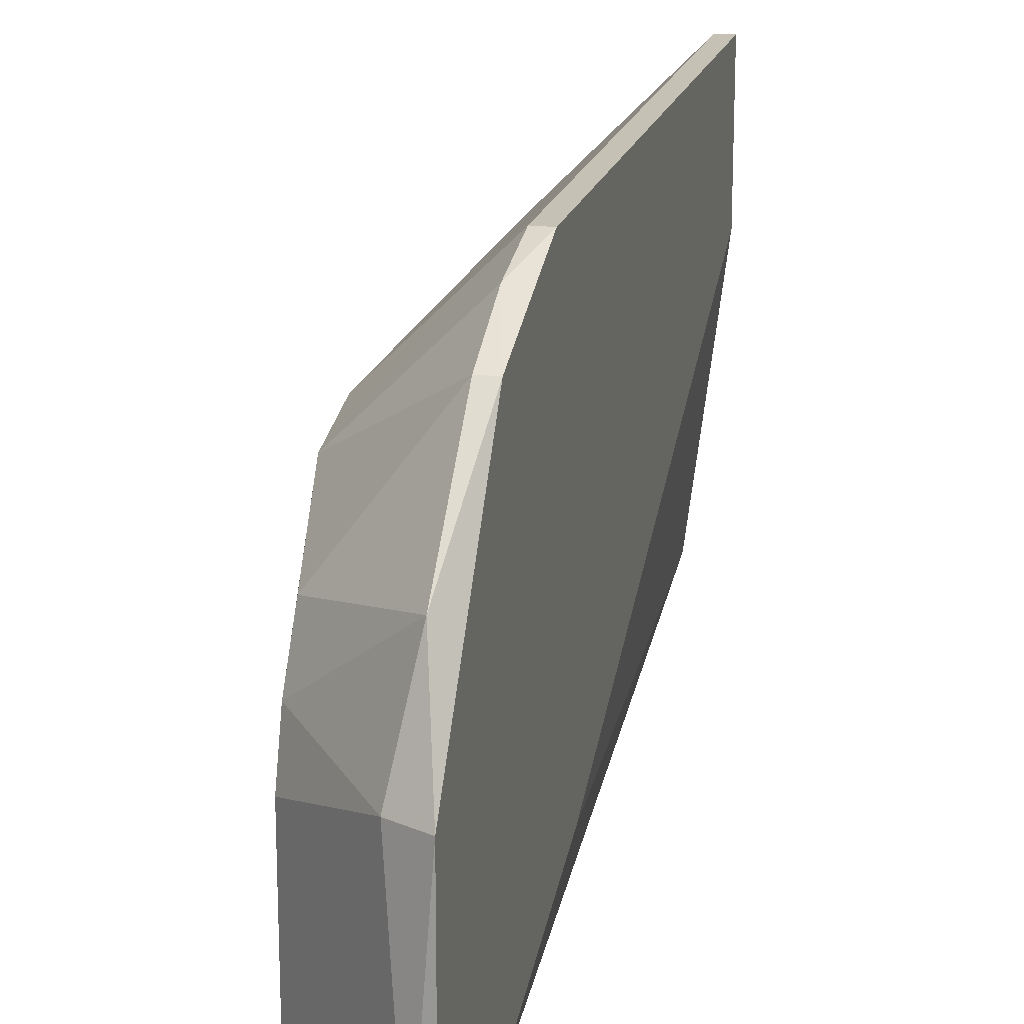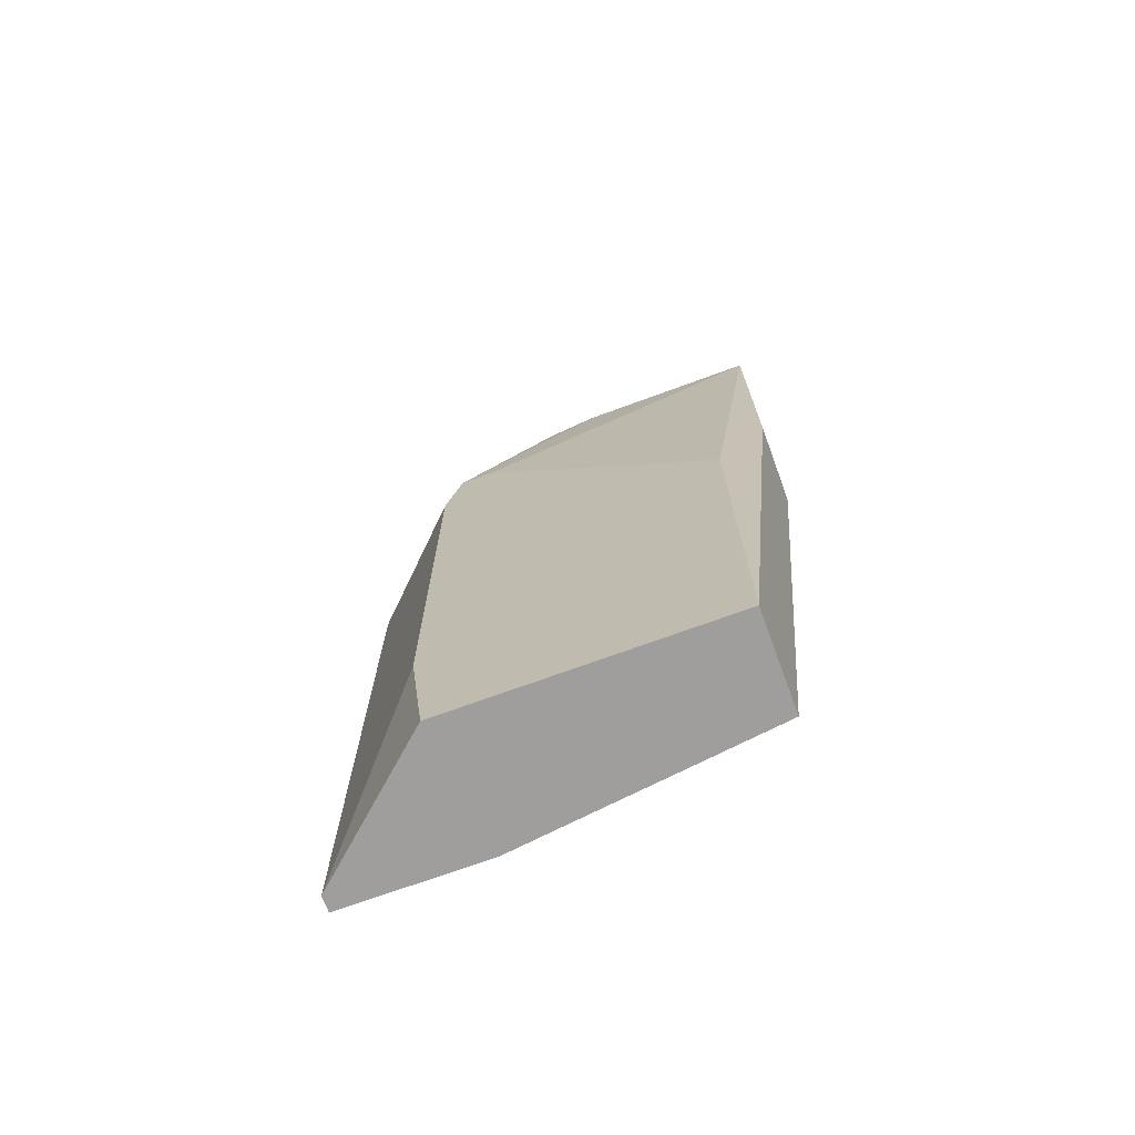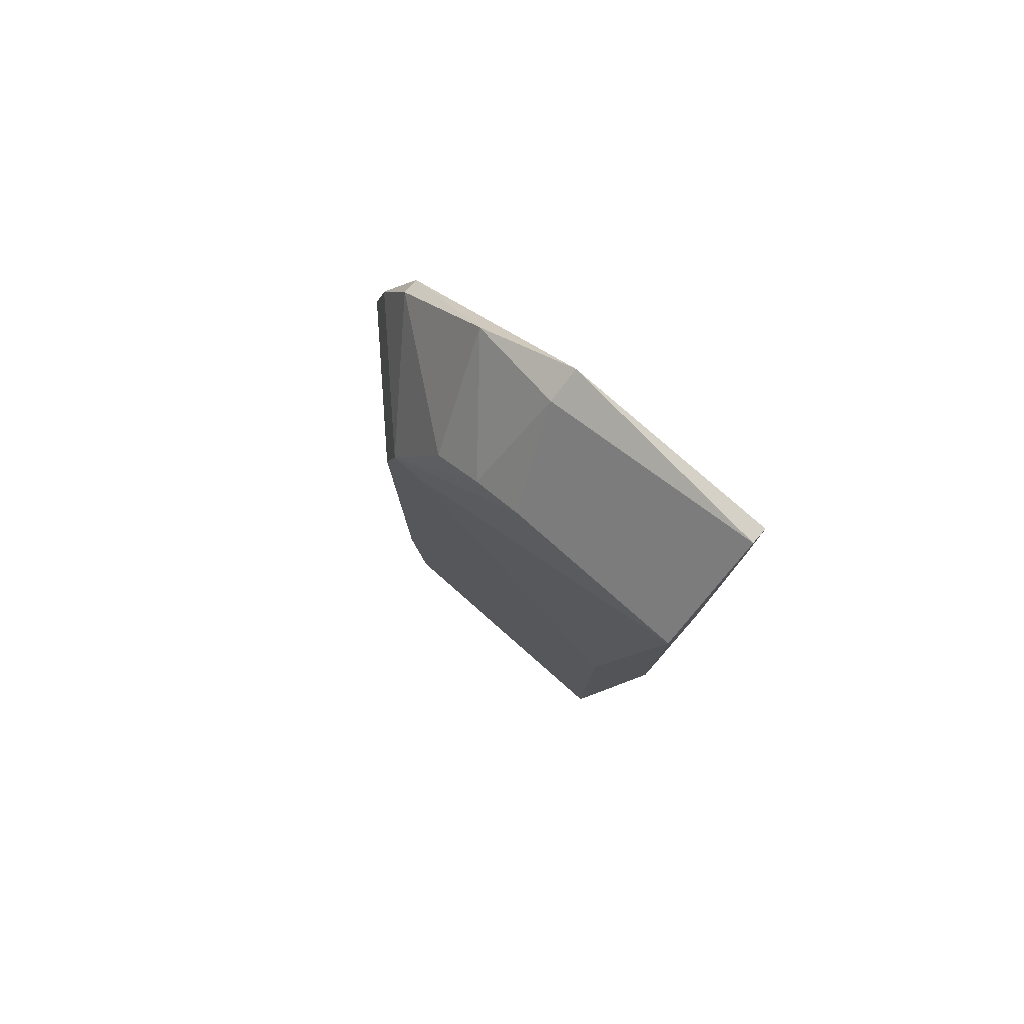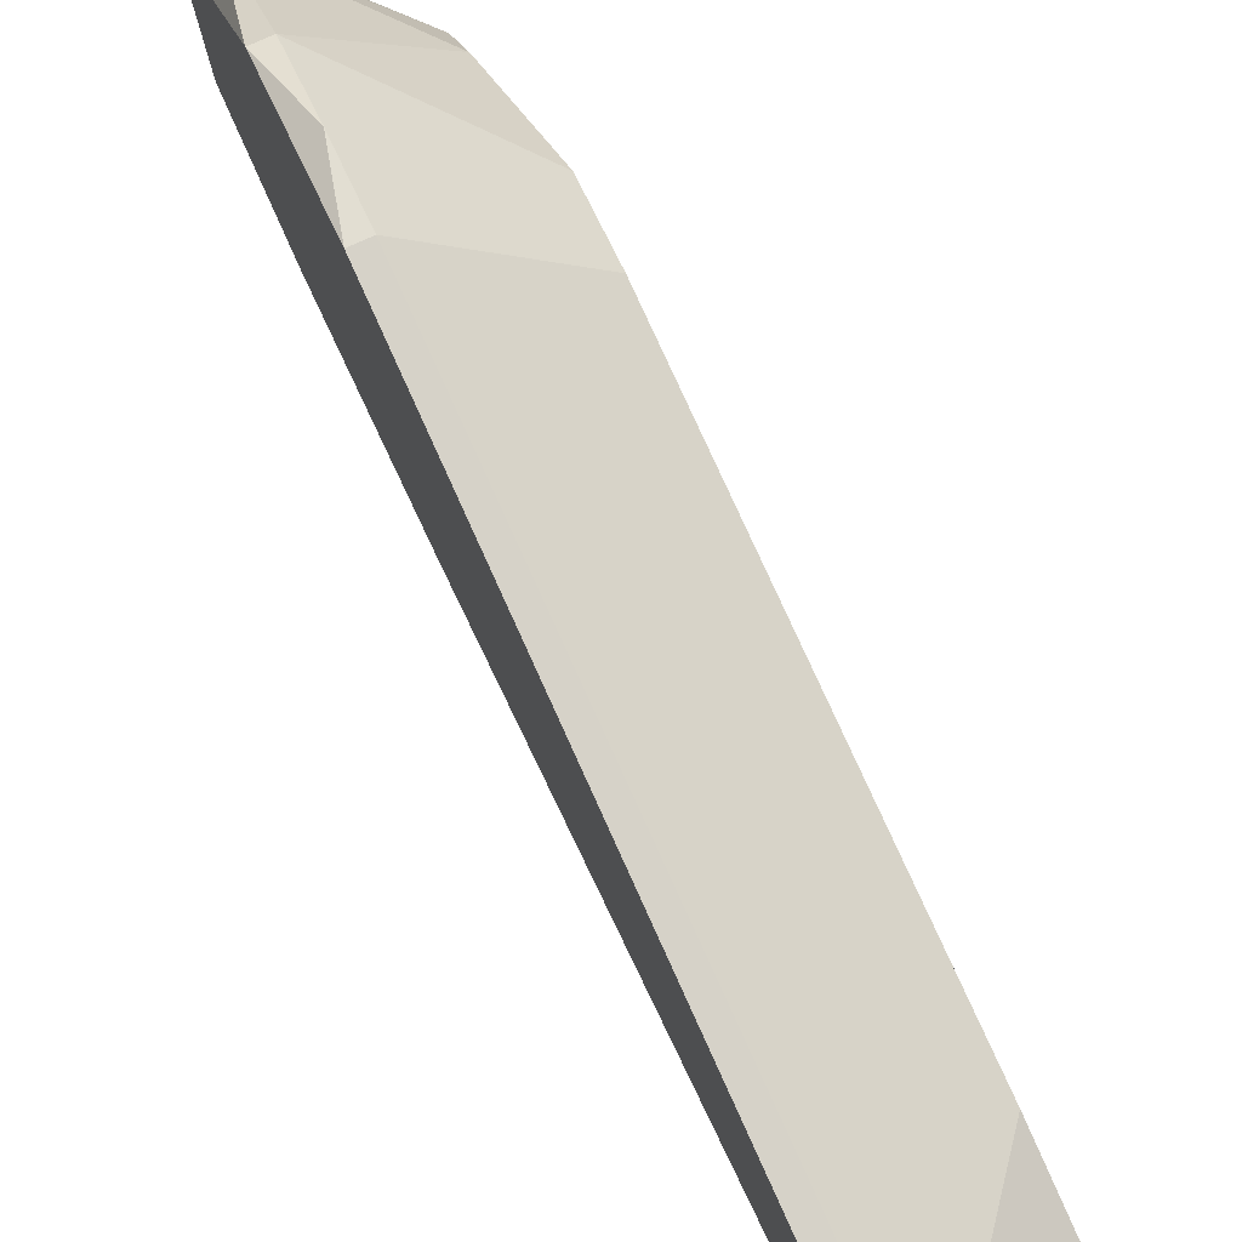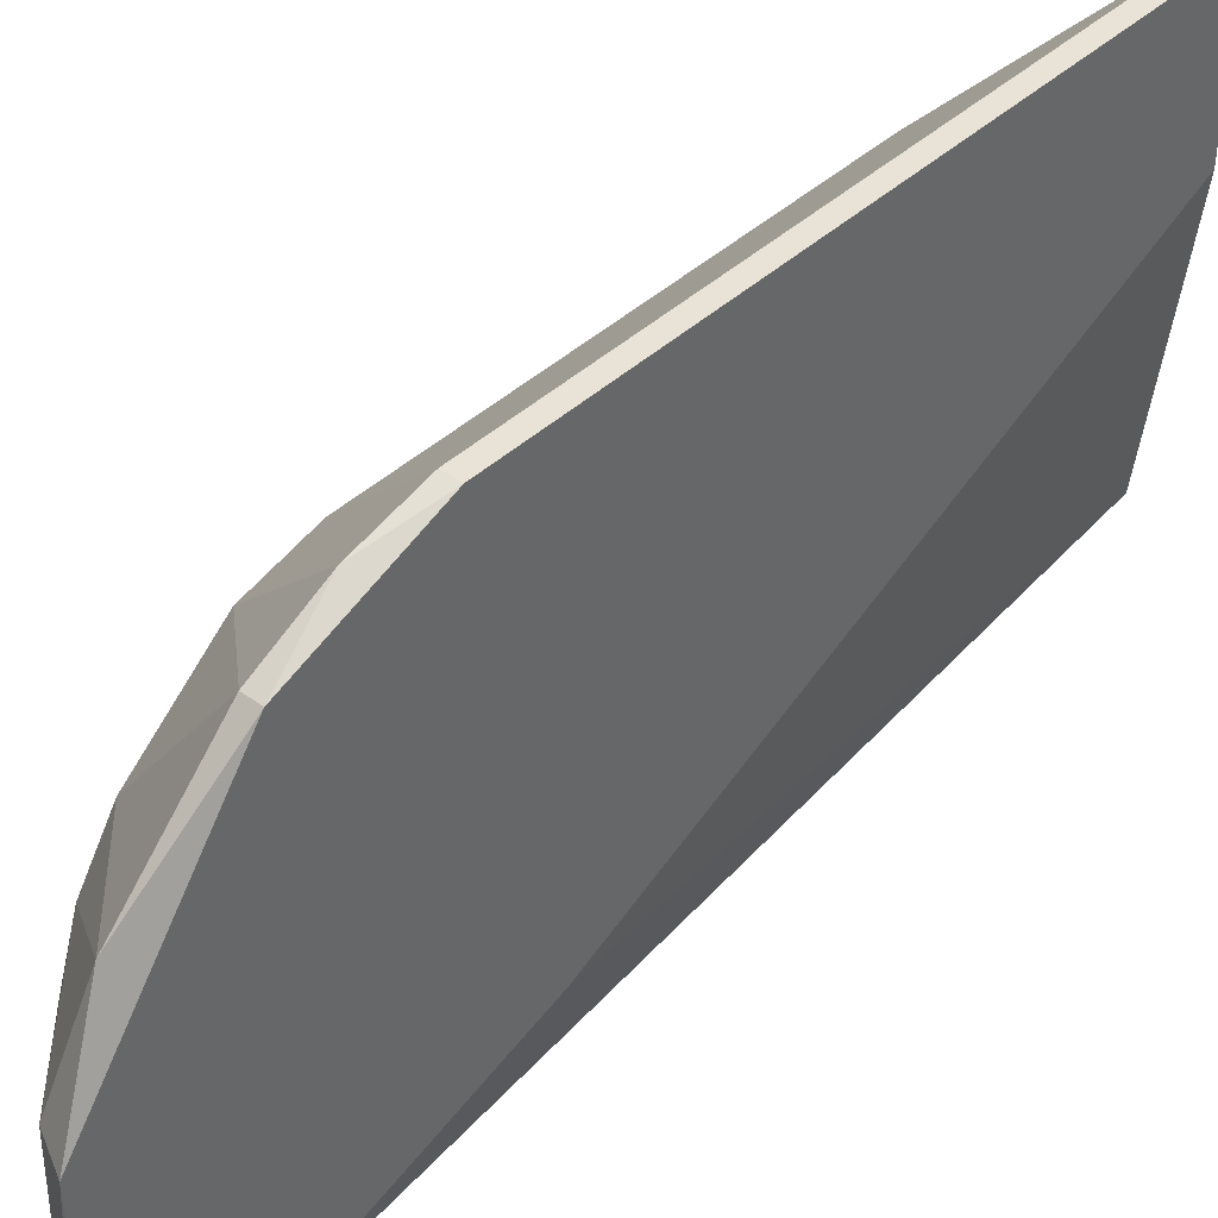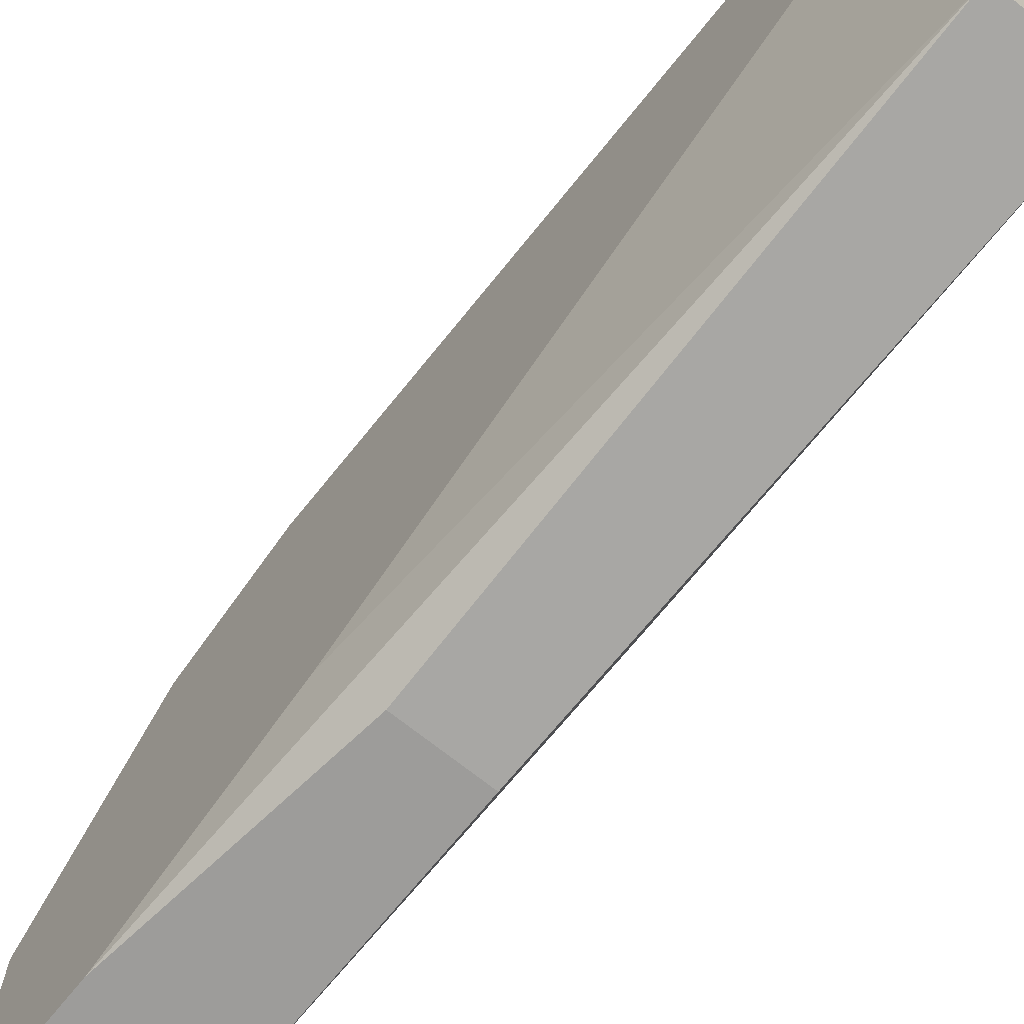
<metadata>
{"format":"obj","ext":"obj","renderer":"f3d","projection":"perspective","resolution":1024,"background":"white","views":[{"elev":18.8,"azim":-166.9,"up":"+Z"},{"elev":-71.1,"azim":110.2,"up":"+Y"},{"elev":79.0,"azim":131.3,"up":"+Y"},{"elev":77.7,"azim":-24.3,"up":"+Z"},{"elev":41.6,"azim":-138.0,"up":"+Z"},{"elev":-70.1,"azim":-38.8,"up":"+Z"}]}
</metadata>
<code>
v 0.002409 0.04741 0.04969
v 0.002409 0.04741 0.03519
v 0.002409 0.024 0.03966
v 0.002409 0.03849 0.03519
v 0.002409 -0.01388 0.06639
v 0.002409 -0.01388 0.05637
v 0.002409 0.03738 0.06305
v 0.002409 0.02846 0.06639
v 0.004639 0.04629 0.04969
v 0.004639 0.02177 0.03519
v 0.004639 -0.01388 0.03854
v 0.003524 0.03292 0.06528
v 0.003524 0.04741 0.03519
v 0.003524 0.04406 0.05637
v 0.003524 -0.01388 0.06639
v 0.003524 0.03738 0.06305
v 0.003524 0.02846 0.06639
v 0.01132 0.02623 0.05859
v 0.01132 0.01398 0.03854
v 0.01132 0.03069 0.05525
v 0.01132 0.03069 0.05748
v 0.01132 -0.004965 0.05859
v 0.01132 -0.01388 0.03854
v 0.01132 -0.01388 0.05748
v 0.01021 0.04072 0.03519
v 0.01021 0.04072 0.04746
v 0.01021 0.0396 0.05079
v 0.01021 0.02177 0.03519
v 0.01021 0.03738 0.05414
f 21 26 27
f 8 1 5
f 17 8 5
f 5 11 23
f 5 23 24
f 23 20 24
f 5 1 2
f 11 5 6
f 5 2 6
f 24 20 18
f 23 11 10
f 2 25 10
f 17 5 15
f 5 24 15
f 18 17 15
f 20 23 19
f 25 20 19
f 23 25 19
f 11 6 3
f 6 2 3
f 25 23 28
f 23 10 28
f 10 25 28
f 20 25 26
f 25 9 26
f 24 18 22
f 15 24 22
f 18 15 22
f 16 29 14
f 9 1 14
f 10 11 4
f 2 10 4
f 11 3 4
f 3 2 4
f 17 18 21
f 18 20 21
f 29 16 21
f 20 26 21
f 2 1 13
f 25 2 13
f 1 9 13
f 9 25 13
f 1 8 7
f 14 1 7
f 16 14 7
f 8 17 12
f 17 21 12
f 21 16 12
f 7 8 12
f 16 7 12
f 26 9 27
f 14 29 27
f 9 14 27
f 29 21 27

</code>
